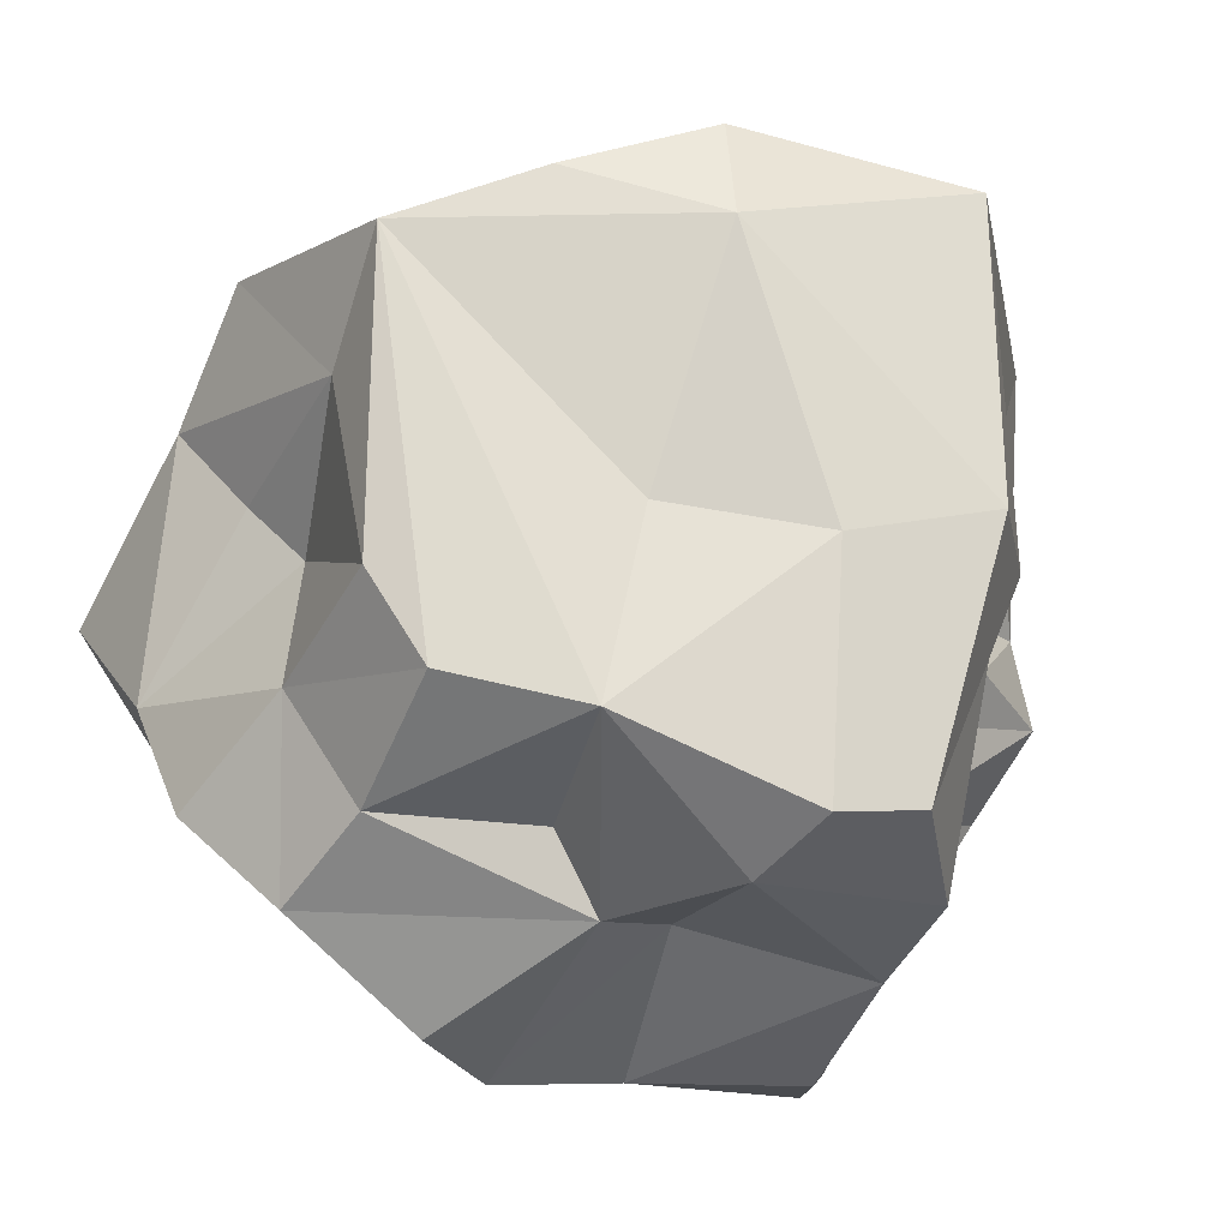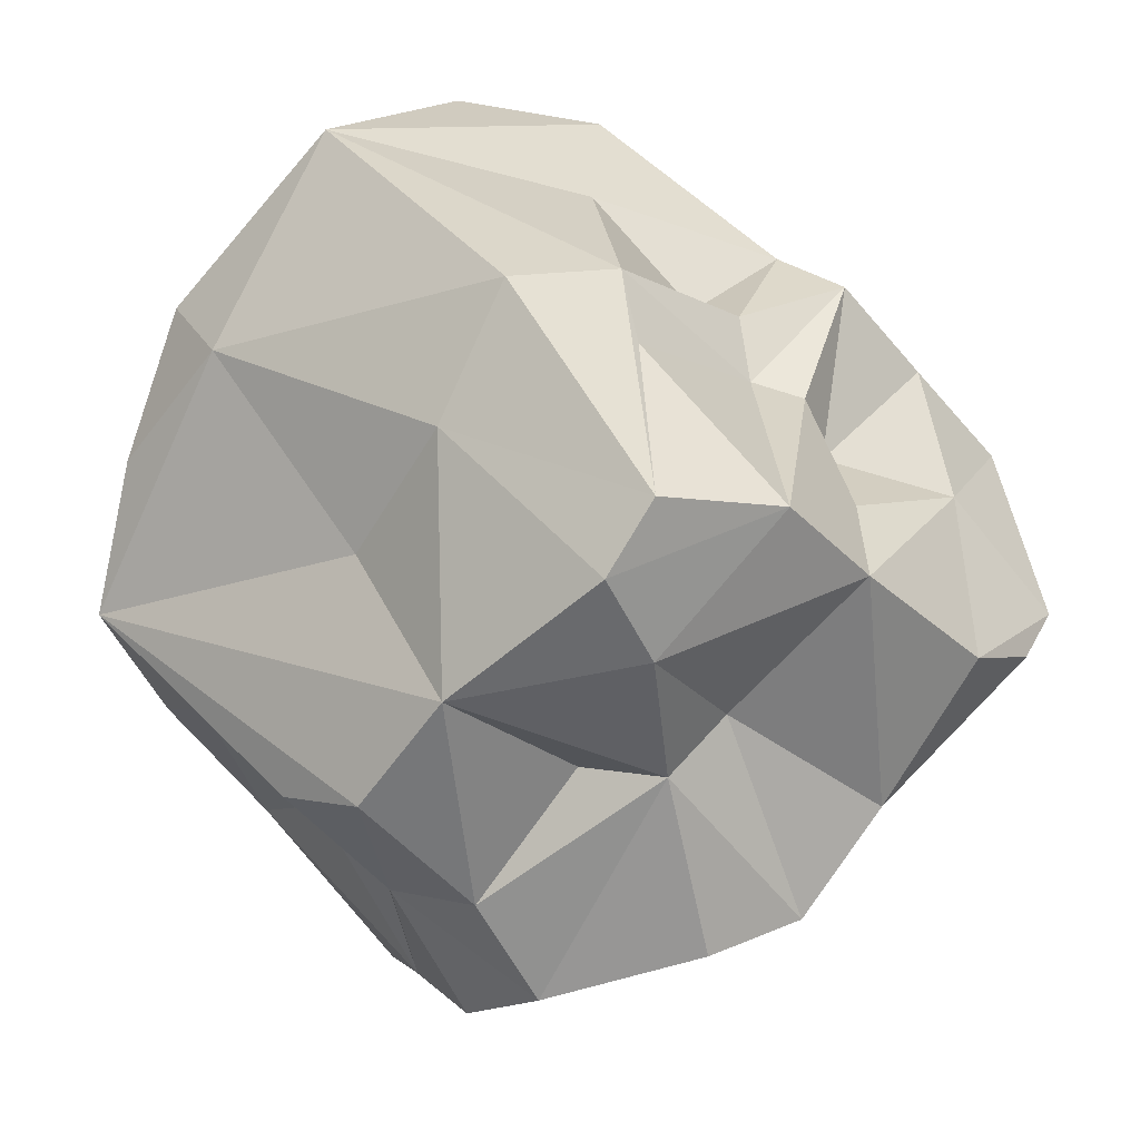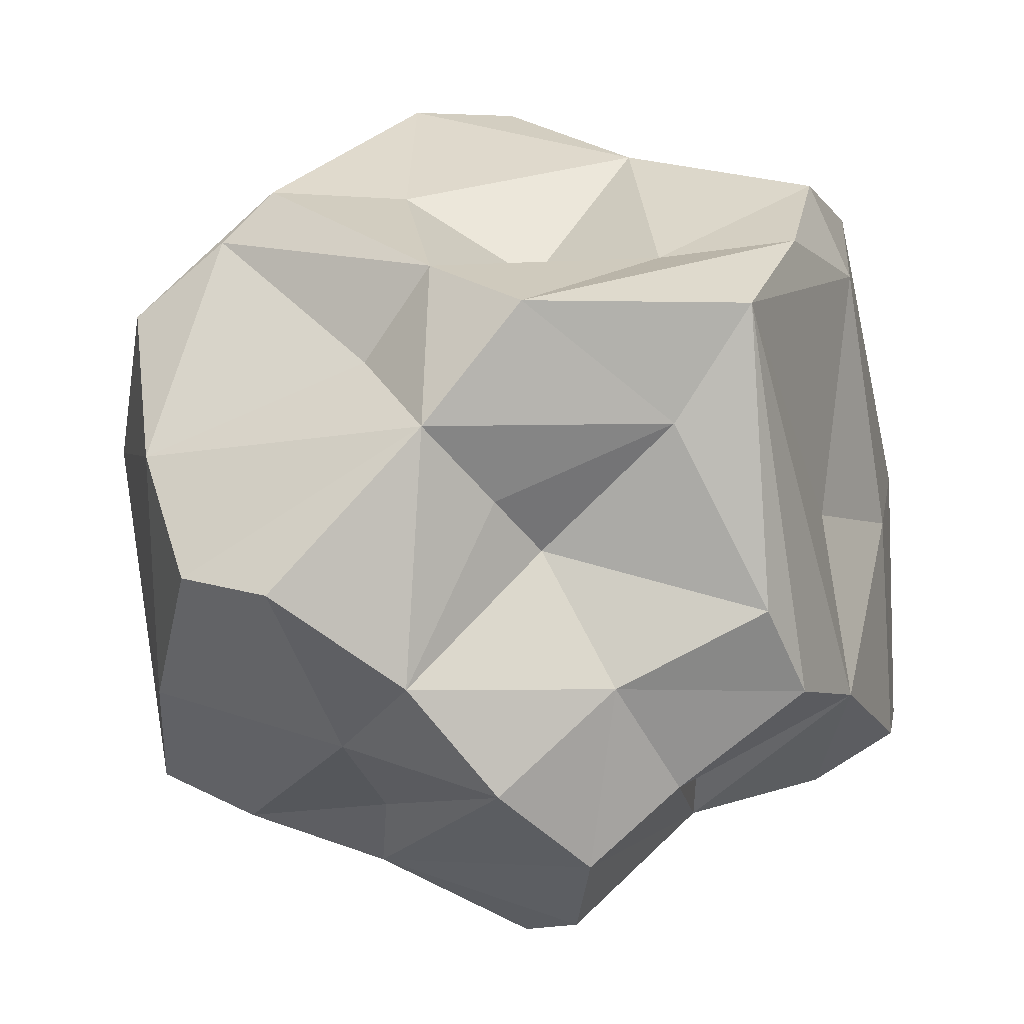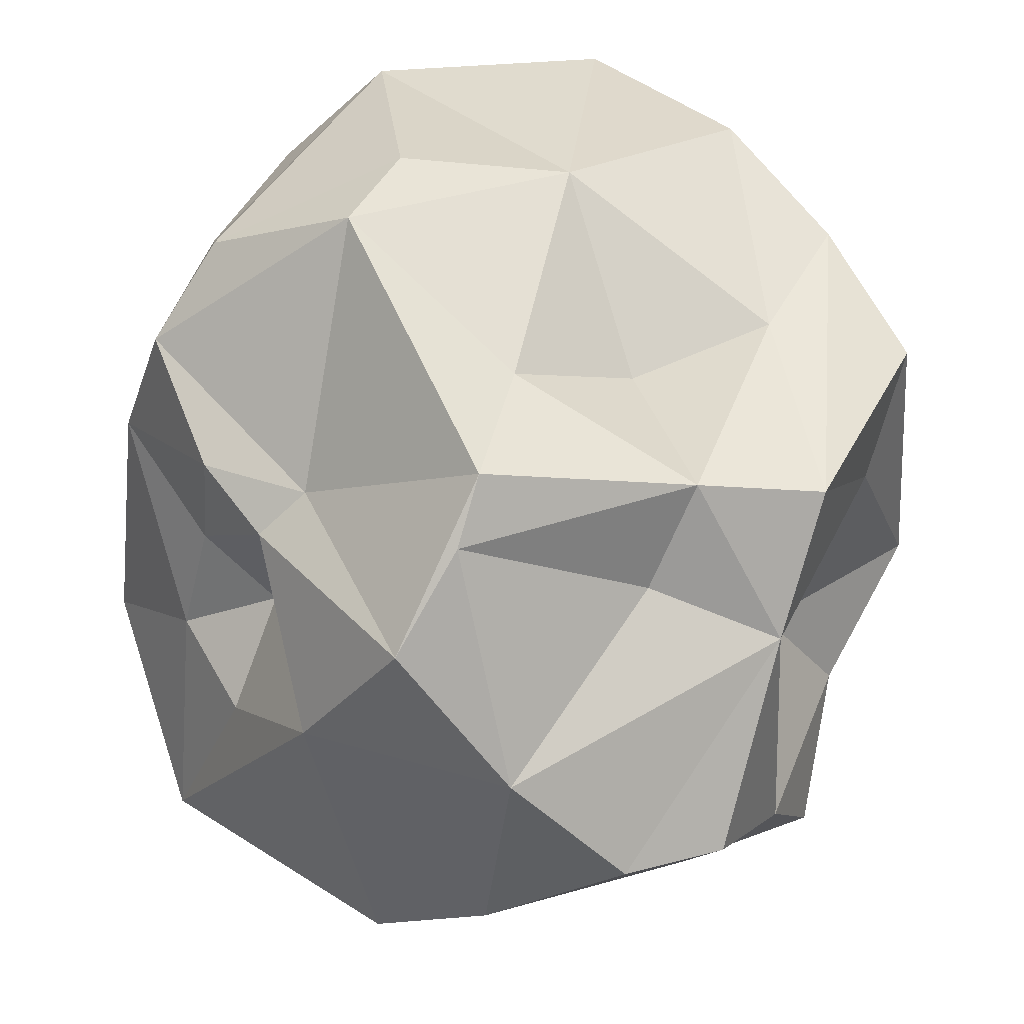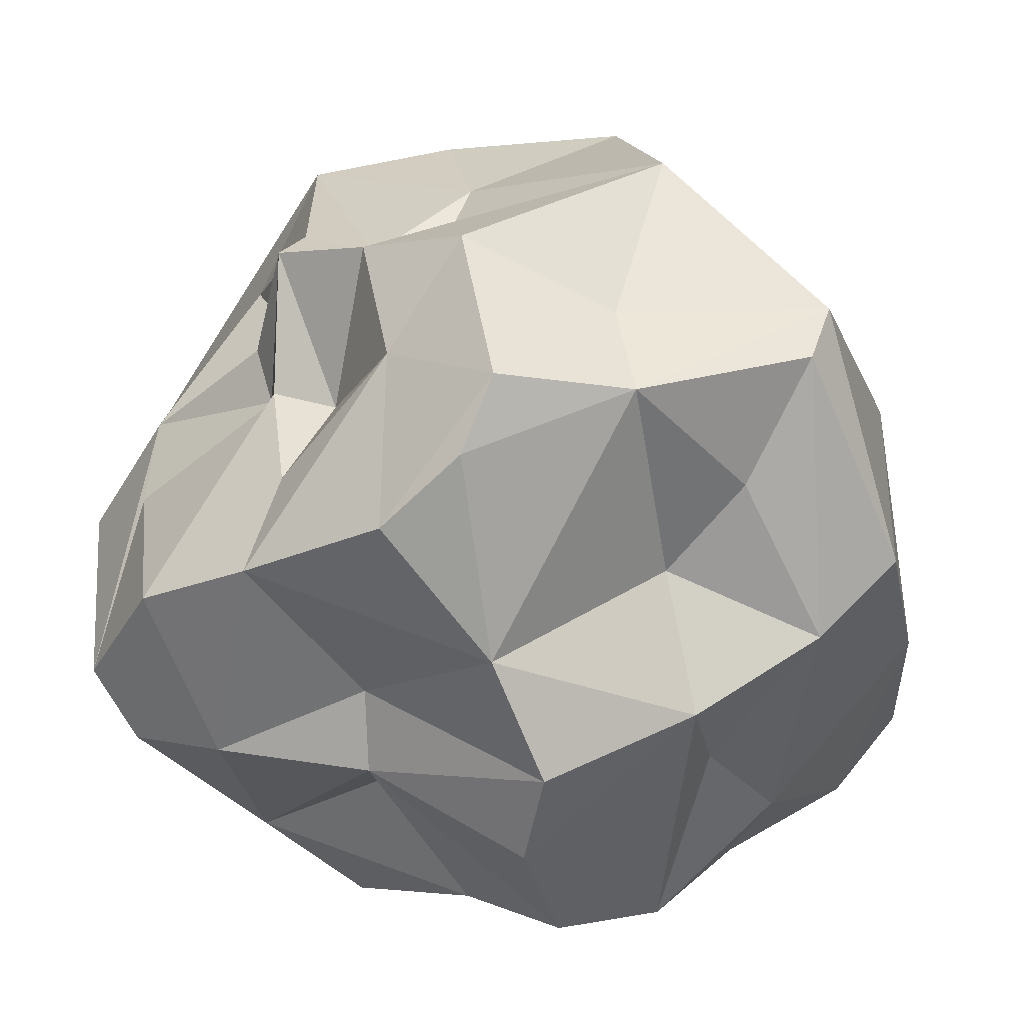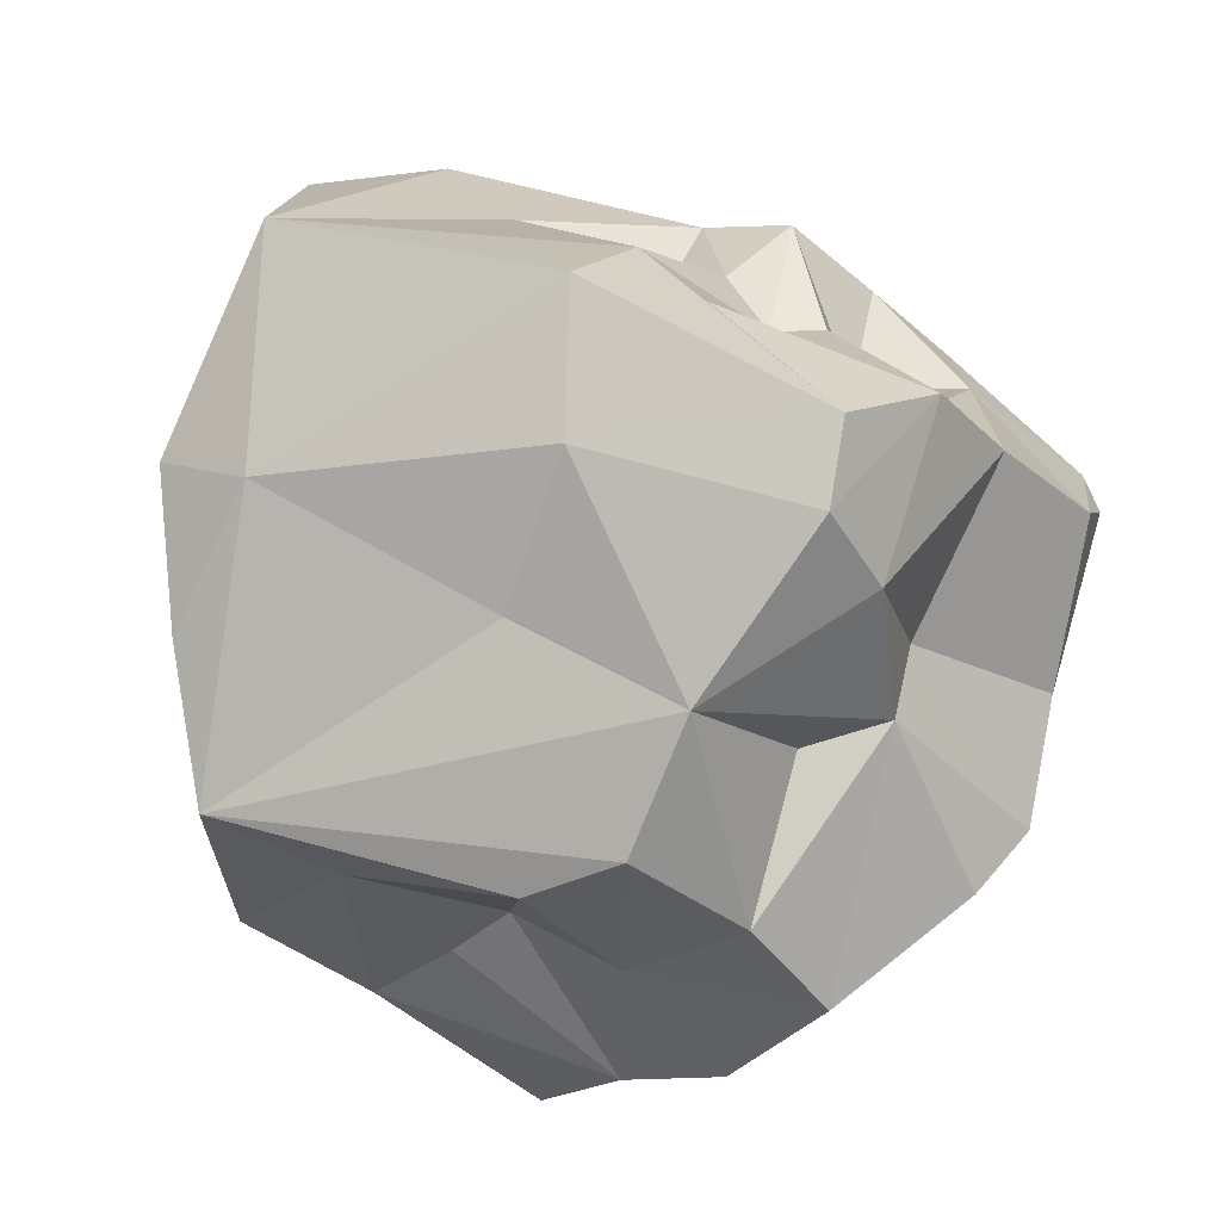
<metadata>
{"format":"obj","ext":"obj","renderer":"f3d","projection":"perspective","resolution":1024,"background":"white","views":[{"elev":-12.7,"azim":-53.1,"up":"+Y"},{"elev":50.1,"azim":-45.2,"up":"+Z"},{"elev":8.8,"azim":-116.6,"up":"+Y"},{"elev":46.8,"azim":-169.7,"up":"+Y"},{"elev":-71.6,"azim":83.8,"up":"+Y"},{"elev":44.0,"azim":-73.7,"up":"+Z"}]}
</metadata>
<code>
o 立方体
v -3.767 -1.055 1.944
v -3.365 0.1221 1.949
v -3.638 2.018 1.519
v 0.2047 -1.861 -1.269
v -0.2508 0.2817 -0.8944
v 0.4471 -1.537 -1.378
v -0.0628 -1.869 1.401
v 0.08983 -2.625 0.7376
v -0.3685 2.349 2.319
v 0.3029 1.664 2.116
v 0.2115 -0.04931 2.072
v 0.2138 -0.6206 2.212
v -0.6401 -1.23 1.715
v -0.9847 -1.785 1.998
v -3.075 1.723 2.335
v -4.297 -0.8531 1.231
v -3.965 -1.483 0.4926
v -4.409 -0.2754 0.8721
v -4.266 1.676 0.8068
v -3.859 1.711 -0.6062
v -4.037 -0.7648 -0.02322
v -4.101 0.9199 0.3507
v -3.902 -1.956 -0.1276
v -3.646 0.4289 -0.6883
v -3.562 0.07518 -0.3097
v -3.994 -1.388 -0.8363
v -3.798 -0.6832 -1.374
v -2.828 1.262 -1.216
v -3.696 0.9436 -1.214
v -3.506 -0.07026 -2.183
v -3.188 -1.159 -1.548
v -2.167 0.6473 -2.476
v -2.918 -0.02885 -2.516
v -1.708 1.99 -1.756
v -1.972 -0.9647 -2.352
v -1.132 -1.756 -2.024
v -1.412 1.489 -2.261
v -0.7545 0.4868 -2.16
v -0.2721 1.234 -1.183
v -0.0516 -0.3239 -1.407
v 0.1632 1.458 -0.8466
v 0.435 -0.157 -0.8425
v 1.116 -0.7392 -0.2643
v 0.2798 0.5791 -0.6816
v 0.9712 0.9032 -0.03024
v 0.6597 1.829 -0.1182
v 0.3172 -1.705 -0.01104
v 0.6854 -1.62 1.011
v 0.05731 -0.08092 1.202
v 0.43 -1.12 1.636
v 0.6092 1.609 1.157
v 0.501 0.6841 0.9659
v 0.1362 -0.009878 1.594
v -0.5207 0.009784 2.082
v -0.5394 -0.3901 2.318
v -0.6419 -1.05 2.138
v -0.4885 0.9571 2.423
v -1.255 -0.03849 2.988
v -0.7981 -0.7316 2.169
v -1.644 -0.5572 3.002
v -1.842 -1.95 2.816
v -2.078 0.1146 3.389
v -1.772 2.041 3.13
v -2.543 -1.551 3.153
v -2.977 -1.585 2.83
v -2.831 -0.07445 2.819
v -2.877 -1.888 2.258
v -2.635 -1.735 -1.002
v -1.623 -1.987 -1.57
v -1.318 -1.864 -0.5312
v -2.134 -2.273 -0.8061
v -0.6632 -1.934 -0.9554
v -0.005721 -2.306 -0.1546
v -1.713 -2.778 0.556
v -2.462 -2.817 0.1448
v -3.094 -2.614 0.203
v -0.3868 -2.802 0.8838
v -2.861 -2.016 1.252
v -2.315 -1.984 1.331
v -0.9147 -2.784 1.328
v -3.12 -1.52 1.132
v -1.46 -2.29 2.162
v -1.781 2.32 -1.42
v -3.065 1.887 -0.8612
v -0.5503 1.488 -0.9987
v -1.826 2.26 -0.4597
v -2.504 1.741 0.1672
v -3.338 1.912 0.6639
v 0.3265 2.352 0.3195
v -0.8304 2.815 0.8433
v -0.6329 2.839 0.1718
v -1.89 2.529 1.239
v -2.874 2.344 2.122
f 1 16 17
f 3 20 19
f 18 25 21
f 19 20 22
f 18 22 25
f 22 24 25
f 26 21 27
f 84 29 20
f 21 25 27
f 27 31 26
f 25 24 27
f 24 29 27
f 26 31 68
f 28 32 29
f 33 32 35
f 32 37 38
f 36 4 69
f 37 39 38
f 38 39 5
f 38 5 40
f 38 6 36
f 38 40 6
f 39 44 5
f 40 42 6
f 41 44 39
f 6 42 43
f 6 43 47
f 41 45 44
f 46 89 51
f 48 8 47
f 43 50 48
f 8 48 7
f 48 50 7
f 52 51 10
f 7 50 13
f 52 10 53
f 50 12 13
f 53 11 12
f 39 85 41
f 9 10 51
f 11 57 54
f 73 47 8
f 12 56 13
f 12 55 59
f 56 14 13
f 55 58 59
f 58 60 59
f 56 61 14
f 59 60 61
f 61 60 64
f 62 64 58
f 63 15 62
f 62 66 64
f 66 65 64
f 62 15 66
f 67 65 1
f 66 1 65
f 66 15 2
f 9 63 10
f 69 72 70
f 68 71 26
f 75 78 76
f 75 79 78
f 75 74 79
f 8 80 77
f 7 82 80
f 78 1 81
f 7 13 14
f 29 84 28
f 84 86 83
f 91 85 83
f 84 87 86
f 84 88 87
f 85 91 46
f 86 87 92
f 91 90 89
f 91 92 90
f 90 9 89
f 92 88 93
f 88 3 93
f 93 63 92
f 3 15 93
f 37 83 85
f 34 28 84
f 2 15 19
f 16 1 19
f 81 1 17
f 2 19 1
f 15 3 19
f 16 19 18
f 17 16 21
f 21 16 18
f 19 22 18
f 17 23 78
f 20 88 84
f 24 22 29
f 23 21 26
f 35 31 30
f 69 31 35
f 68 31 69
f 28 34 32
f 32 34 37
f 35 32 38
f 35 38 36
f 37 85 39
f 4 6 73
f 36 6 4
f 27 30 31
f 34 83 37
f 40 5 42
f 42 5 44
f 46 41 85
f 6 47 73
f 43 42 45
f 42 44 45
f 41 46 45
f 47 43 48
f 52 45 51
f 46 51 45
f 43 52 49
f 43 49 50
f 50 49 53
f 50 53 12
f 53 10 11
f 51 89 9
f 11 10 57
f 11 55 12
f 11 54 55
f 56 12 59
f 55 54 58
f 10 63 57
f 56 59 61
f 14 61 82
f 57 63 58
f 58 63 62
f 60 58 64
f 61 65 67
f 61 64 65
f 66 2 1
f 82 61 67
f 68 69 71
f 69 70 71
f 72 4 73
f 72 73 70
f 26 71 23
f 71 70 74
f 73 8 77
f 74 77 80
f 80 8 7
f 74 82 79
f 74 80 82
f 7 14 82
f 78 67 1
f 78 79 67
f 79 82 67
f 69 4 72
f 17 78 81
f 23 76 78
f 83 34 84
f 83 86 91
f 46 91 89
f 91 86 92
f 87 88 92
f 33 29 32
f 90 92 9
f 9 92 63
f 20 3 88
f 23 17 21
f 29 22 20
f 30 27 29
f 71 76 23
f 33 35 30
f 69 35 36
f 52 43 45
f 53 49 52
f 58 54 57
f 75 71 74
f 70 73 74
f 74 73 77
f 15 63 93
f 33 30 29
f 71 75 76

</code>
